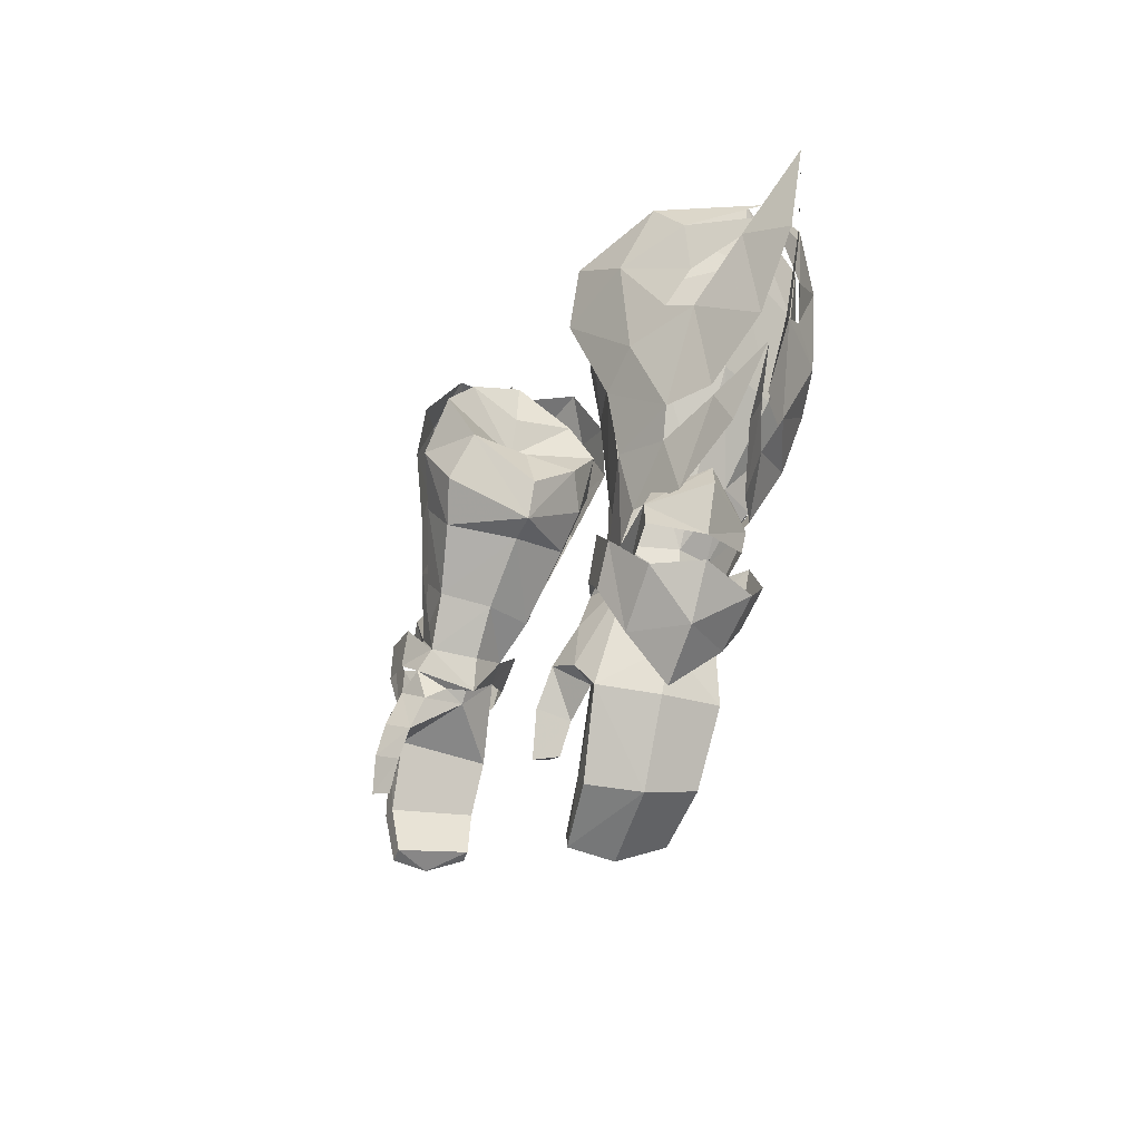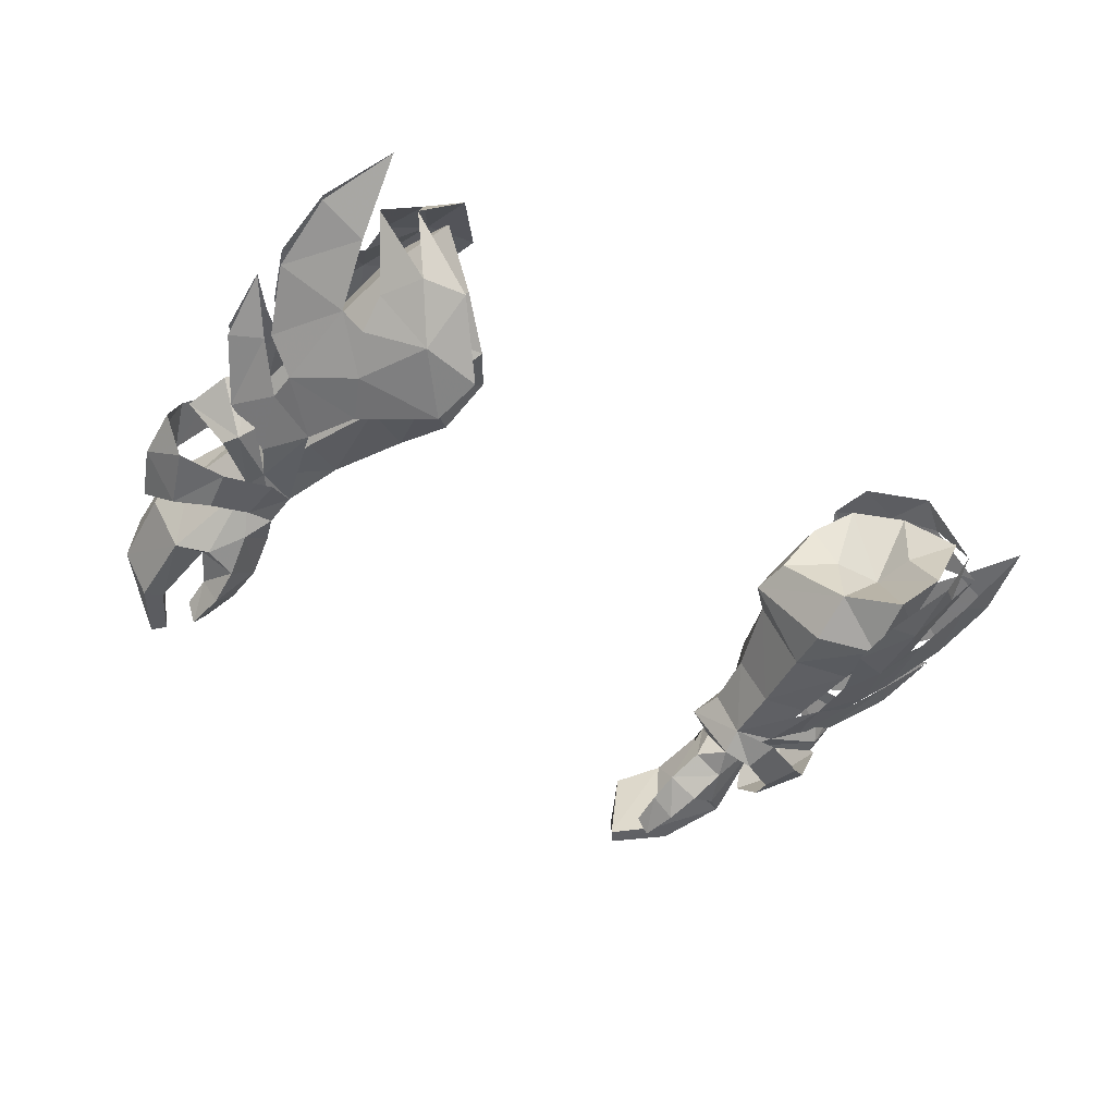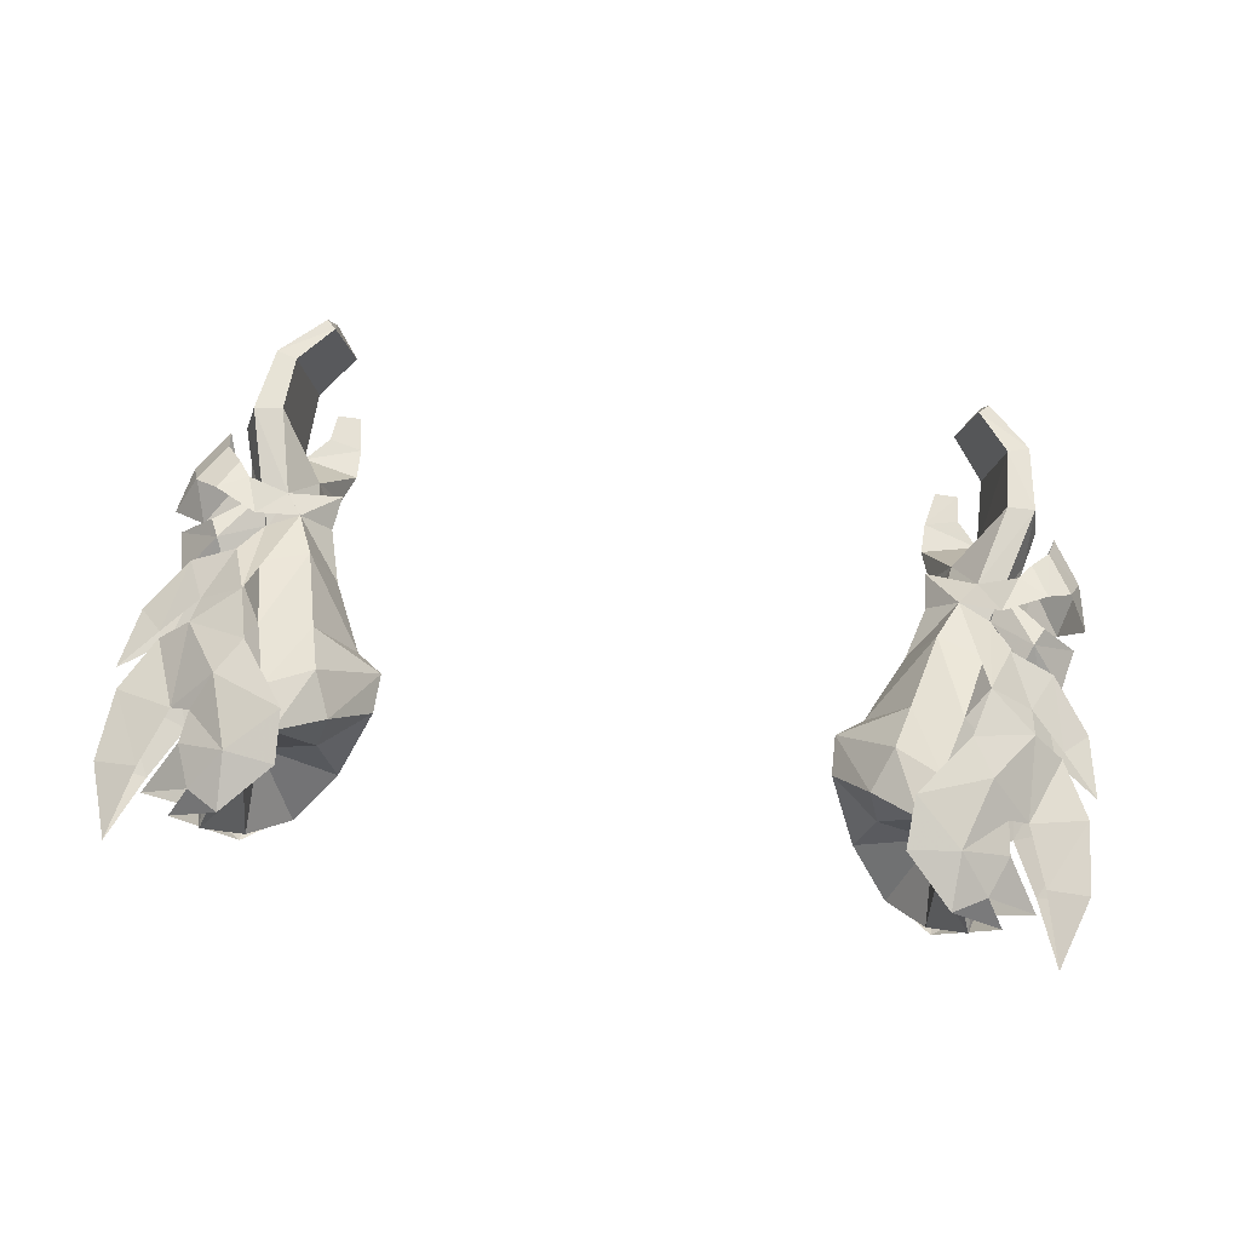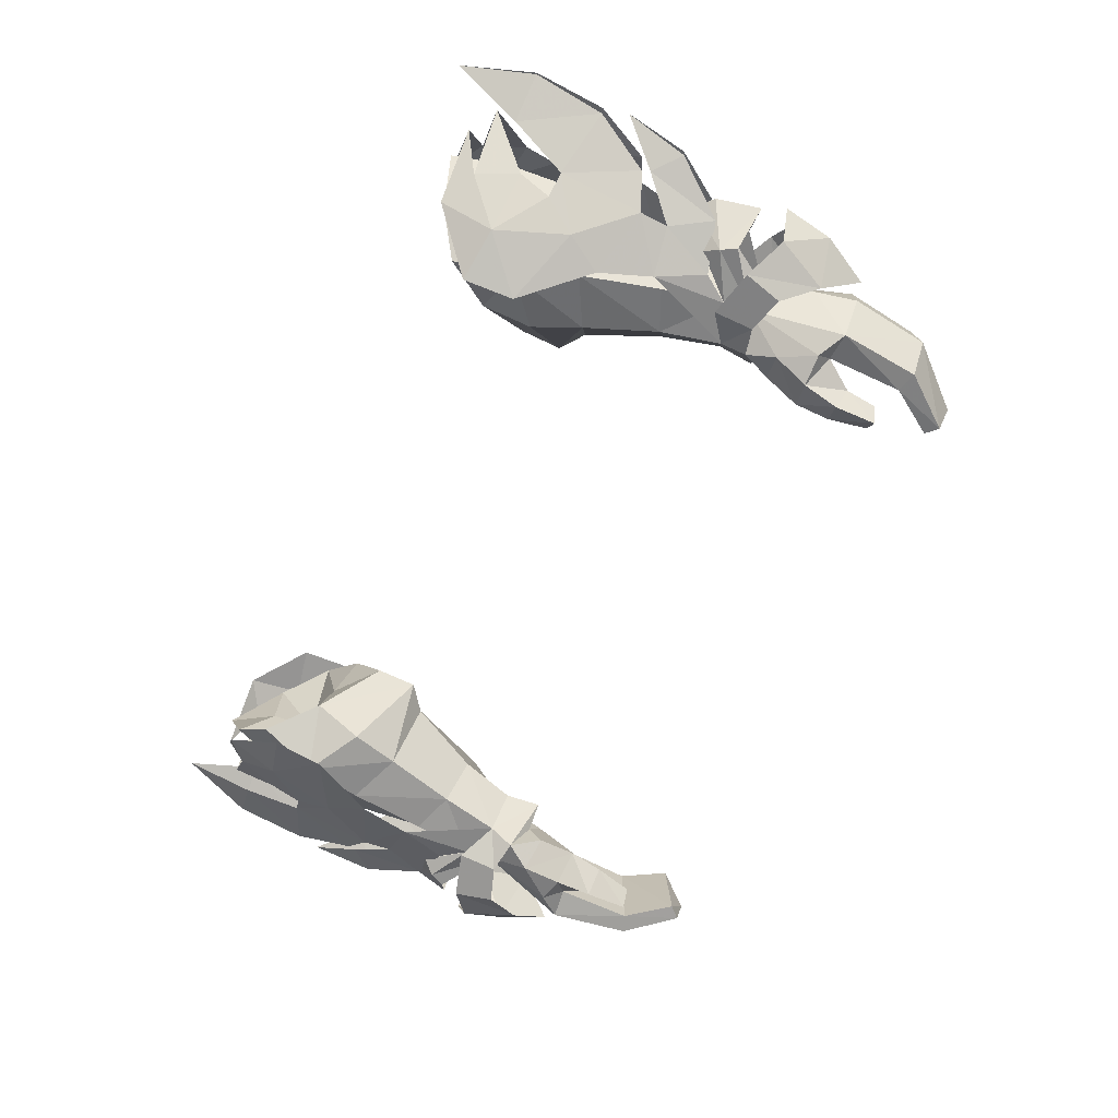
<metadata>
{"format":"obj","ext":"obj","renderer":"f3d","projection":"perspective","resolution":1024,"background":"white","views":[{"elev":-8.3,"azim":73.2,"up":"+Z"},{"elev":-39.1,"azim":-40.8,"up":"+Y"},{"elev":76.6,"azim":7.8,"up":"+Y"},{"elev":-62.3,"azim":68.0,"up":"+Y"}]}
</metadata>
<code>
g archer_glove_female_69750
v -14.91 -1.028 51.52
v -14.16 -1.241 53.04
v -15.45 -0.1847 54.17
v -16.36 0.0509 53.29
v -12.56 -2.061 52.89
v -12.01 -2.222 54.82
v -14.25 -1.177 54.06
v -16.44 0.8907 56.38
v -14.29 -0.3313 57.05
v -15.05 0.8844 59.06
v -16.64 1.763 58.92
v -13.53 -0.9264 57.19
v -12.81 -1.78 56.08
v -11.96 -1.797 58.67
v -13.7 -0.199 58.31
v -12.57 3.034 52.62
v -11.48 0.8296 49.29
v -12.65 0.6149 49.77
v -13.28 1.702 50.97
v -14.92 0.9382 51.42
v -16.36 0.5382 53.27
v -15.46 1.263 54.1
v -14.17 1.745 52.89
v -14.26 2.393 53.87
v -12.02 3.938 54.49
v -16.44 1.654 56.34
v -16.64 1.986 58.9
v -15.06 2.626 58.97
v -14.3 2.621 56.89
v -13.54 3.224 56.97
v -13.7 3.227 58.12
v -11.97 4.398 58.34
v -12.82 3.965 55.78
v -14.46 -2.494 47.47
v -13.67 -3.073 48.76
v -14.07 -2.861 50.12
v -15.41 -2.109 49.29
v -12.35 -2.913 49.15
v -14.46 0.3795 47.02
v -15.26 0.9821 48.53
v -14.38 1.66 48.9
v -13.79 1.185 47.74
v -13.35 1.418 48.31
v -12.84 1.848 49.66
v -11.27 -2.52 48.88
v -11.15 -1.99 49.72
v -12.36 -2.666 50.55
v -11.48 0.8296 49.29
v -12.07 0.6827 48.52
v -14.8 0.005316 52.21
v -15.4 -0.1481 51.69
v -14.26 -1.877 51.14
v -13.88 -1.517 51.58
v -15.78 -0.5055 50.13
v -14.52 -1.909 50.58
v -14.11 1.26 50.54
v -13.84 1.051 51.21
v -14.45 0.9936 49.86
v 14.9 -1.028 51.52
v 16.34 0.05091 53.29
v 15.44 -0.1847 54.17
v 14.15 -1.241 53.04
v 12.55 -2.061 52.89
v 14.24 -1.177 54.06
v 12 -2.222 54.82
v 16.43 0.8907 56.38
v 16.63 1.763 58.92
v 15.04 0.8844 59.06
v 14.28 -0.3312 57.05
v 13.52 -0.9263 57.19
v 13.69 -0.1989 58.31
v 11.95 -1.797 58.67
v 12.8 -1.78 56.08
v 12.56 3.034 52.62
v 13.27 1.702 50.97
v 12.64 0.615 49.77
v 11.47 0.8296 49.29
v 14.91 0.9381 51.42
v 14.16 1.744 52.88
v 15.45 1.263 54.1
v 16.35 0.5382 53.27
v 12.01 3.937 54.49
v 14.25 2.392 53.87
v 16.43 1.654 56.34
v 14.29 2.621 56.89
v 15.05 2.626 58.97
v 16.63 1.986 58.9
v 13.53 3.224 56.97
v 12.81 3.965 55.77
v 11.96 4.398 58.34
v 13.69 3.227 58.12
v 14.45 -2.494 47.47
v 15.4 -2.109 49.29
v 14.06 -2.861 50.12
v 13.66 -3.073 48.76
v 12.34 -2.913 49.15
v 12.35 -2.666 50.55
v 14.45 0.3795 47.02
v 13.77 1.19 47.74
v 14.36 1.668 48.89
v 15.25 0.9821 48.53
v 13.34 1.418 48.31
v 11.14 -1.99 49.72
v 11.26 -2.52 48.88
v 12.81 1.855 49.65
v 12.06 0.6828 48.52
v 11.45 0.8245 49.28
v 14.79 0.005325 52.21
v 13.87 -1.517 51.58
v 14.25 -1.877 51.14
v 15.39 -0.148 51.69
v 15.77 -0.5054 50.13
v 14.51 -1.909 50.58
v 14.1 1.26 50.54
v 13.83 1.051 51.21
v 14.44 0.9935 49.86
v -13.27 -1.859 51.16
v -12.57 -2.007 50.25
v -16.76 0.9607 55.48
v -15.38 -0.2111 54.47
v -15.74 2.461 61.52
v -10.26 -2.852 57.19
v -10.16 -2.522 59
v -11.88 -0.7115 60.55
v -13.85 2.028 60.38
v -13.07 -0.1592 59.8
v -14.93 1.862 59.73
v -11.15 -1.99 49.72
v -16.76 0.9918 55.48
v -15.38 1.49 54.38
v -15.74 2.472 61.51
v -10.28 4.793 56.79
v -10.18 4.659 58.61
v -11.89 4.002 60.3
v -13.08 3.517 59.61
v -13.85 2.034 60.38
v -14.93 1.868 59.73
v -14.87 -1.388 45.97
v -15.83 -1.026 47.6
v -16.15 -0.6939 49.35
v -12.85 0.722 48.62
v -12.65 0.6149 49.77
v -12.57 -2.007 50.25
v -12.62 -1.834 49.27
v 13.26 -1.859 51.16
v 12.56 -2.007 50.25
v 16.75 0.9606 55.48
v 15.37 -0.2111 54.47
v 15.73 2.461 61.51
v 10.25 -2.851 57.19
v 10.15 -2.522 59
v 11.87 -0.7114 60.55
v 13.06 -0.1591 59.8
v 13.84 2.028 60.38
v 14.92 1.862 59.72
v 11.14 -1.99 49.72
v 16.75 0.9918 55.48
v 15.37 1.49 54.38
v 15.73 2.472 61.51
v 10.27 4.793 56.78
v 10.17 4.659 58.61
v 11.88 4.001 60.3
v 13.84 2.034 60.38
v 13.07 3.517 59.6
v 14.92 1.868 59.72
v 14.86 -1.388 45.97
v 15.82 -1.026 47.6
v 16.14 -0.6939 49.35
v 12.84 0.722 48.62
v 12.64 0.615 49.77
v 12.56 -2.007 50.25
v 12.61 -1.834 49.27
f 1 2 3
f 3 4 1
f 5 6 7
f 7 2 5
f 8 9 10
f 10 11 8
f 12 13 14
f 14 15 12
f 9 7 13
f 13 12 9
f 16 17 18
f 18 19 16
f 20 21 22
f 22 23 20
f 16 23 24
f 24 25 16
f 26 27 28
f 28 29 26
f 30 31 32
f 32 33 30
f 29 30 33
f 33 24 29
f 34 35 36
f 36 37 34
f 38 36 35
f 39 40 41
f 41 42 39
f 43 41 44
f 38 45 46
f 46 47 38
f 44 48 49
f 49 43 44
f 50 51 52
f 52 53 50
f 54 55 52
f 52 51 54
f 56 51 50
f 50 57 56
f 56 58 54
f 54 51 56
f 59 60 61
f 61 62 59
f 63 62 64
f 64 65 63
f 66 67 68
f 68 69 66
f 70 71 72
f 72 73 70
f 69 70 73
f 73 64 69
f 74 75 76
f 76 77 74
f 78 79 80
f 80 81 78
f 74 82 83
f 83 79 74
f 84 85 86
f 86 87 84
f 88 89 90
f 90 91 88
f 85 83 89
f 89 88 85
f 92 93 94
f 94 95 92
f 96 94 97
f 98 99 100
f 100 101 98
f 102 100 99
f 96 97 103
f 103 104 96
f 105 102 106
f 106 107 105
f 108 109 110
f 110 111 108
f 112 111 110
f 110 113 112
f 114 115 108
f 108 111 114
f 114 111 112
f 112 116 114
f 5 2 117
f 5 117 118
f 2 1 117
f 4 3 119
f 7 6 13
f 9 8 120
f 11 10 121
f 122 123 14
f 124 125 126
f 14 126 15
f 126 127 15
f 14 123 124
f 14 124 126
f 14 13 122
f 9 120 7
f 5 118 128
f 122 13 6
f 16 19 23
f 23 19 20
f 21 129 22
f 24 33 25
f 29 130 26
f 27 131 28
f 132 32 133
f 134 135 136
f 32 31 135
f 135 31 137
f 32 134 133
f 32 135 134
f 32 132 33
f 29 24 130
f 33 132 25
f 138 34 139
f 37 140 139
f 138 139 39
f 40 139 140
f 139 34 37
f 39 139 40
f 58 56 141
f 142 56 57
f 53 52 143
f 52 55 144
f 52 144 143
f 141 56 142
f 63 145 62
f 63 146 145
f 62 145 59
f 60 147 61
f 64 73 65
f 69 148 66
f 67 149 68
f 150 72 151
f 152 153 154
f 72 71 153
f 153 71 155
f 72 152 151
f 72 153 152
f 72 150 73
f 69 64 148
f 63 156 146
f 150 65 73
f 74 79 75
f 79 78 75
f 81 80 157
f 83 82 89
f 85 84 158
f 87 86 159
f 160 161 90
f 162 163 164
f 90 164 91
f 164 165 91
f 90 161 162
f 90 162 164
f 90 89 160
f 85 158 83
f 89 82 160
f 166 167 92
f 93 167 168
f 166 98 167
f 101 168 167
f 167 93 92
f 98 101 167
f 116 169 114
f 170 115 114
f 109 171 110
f 110 172 113
f 110 171 172
f 169 170 114
f 102 105 100
f 96 95 94
f 43 42 41
f 38 47 36
g archer_glove_female_69750
v -11.27 -0.7248 47.63
v -11.18 -0.5949 48.16
v -11 -1.423 48.19
v -10.71 -2.341 47.79
v 11.26 -0.7248 47.63
v 10.7 -2.341 47.79
v 10.99 -1.423 48.19
v 11.17 -0.5948 48.16
v -10.76 1.703 50.79
v -11.75 3.438 53.83
v -10.01 2.91 53.58
v -12.36 2.029 51.41
v -10.67 -1.744 51.85
v -12.57 -2.007 50.25
v -11.15 -1.99 49.72
v -12.2 -1.918 52.45
v -10.92 -2.393 57.42
v -12.93 -0.8893 55.63
v -11.64 -2.069 55.31
v -12.47 -0.6022 58.16
v -12.99 1.07 51.97
v -13.63 0.8761 55.48
v -13 2.458 54.67
v -13.25 0.06753 52.2
v -11.27 -2.52 48.88
v -12.62 -1.833 49.27
v -12.58 0.6155 49.82
v -13.37 -0.5352 49.13
v -13.07 -0.3864 50.1
v -12.9 0.6358 48.84
v -10.35 -0.5056 48.07
v -10.5 -0.3584 49.35
v -11.47 0.8297 49.29
v -12.06 0.6826 48.51
v -13.81 0.5364 45.54
v -12.06 0.6826 48.51
v -12.8 0.5359 45.41
v -12.9 0.6358 48.84
v -10.45 -3.406 45.41
v -12.36 -2.853 46.18
v -10.39 -2.993 46.58
v -11.61 -3.218 45.19
v -11.61 -3.218 45.19
v -11.2 -4.25 44.09
v -11.22 -4.138 45.57
v -11.54 -3.53 44.17
v -11.54 -3.53 44.17
v -10.73 -3.69 44.11
v -12.73 0.04059 43.38
v -13.48 -0.03773 43.14
v -14.32 -1.338 45.78
v -13.77 -1.799 43.08
v -11.63 -0.3877 41.92
v -11.97 -0.4518 41.59
v -11.87 -1.985 41.18
v -13.41 -3.076 46.11
v -12.3 -3.228 43.55
v -12.36 -2.853 46.18
v -12.94 -3.338 43.32
v -11.55 -3.318 41.59
v -11.15 -3.219 41.98
v -12.73 0.04059 43.38
v -11.15 -3.219 41.98
v -11.63 -0.3877 41.92
v -12.3 -3.228 43.55
v -12.8 0.5359 45.41
v -11.63 -0.3877 41.92
v -11.15 -3.219 41.98
v -12.81 -0.9493 52.47
v -9.794 -1.737 54.42
v -10.51 4.411 57.5
v -12.65 3.346 57.37
v -11.9 3.834 58.96
v -11.11 4.317 56
v -10.33 -1.593 59.51
v -11.63 -0.2578 60.38
v -13.35 1.507 58.64
v -12.77 1.95 60.64
v -9.172 -1.843 56.14
v -11.9 3.834 58.96
v -11.63 1.523 59.12
v -11.42 1.228 57.6
v -12.06 0.6826 48.51
v -12.62 -1.833 49.27
v -13.83 -0.9711 47.21
v -11.76 -3.012 48.05
v -11.27 -2.52 48.88
v -11.42 -3.722 46.79
v -11.54 -3.53 44.17
v -10.35 -0.5056 48.07
v -12.52 -3.449 46.96
v -8.707 0.7318 53.82
v -7.78 0.945 54.48
v -9.928 0.0343 51.31
v -7.808 1.198 55.92
v -8.943 -0.9087 57.85
v -8.978 3.136 56.65
v -7.808 1.198 55.92
v -8.978 3.136 56.65
v -9.475 1.316 57.29
v -9.588 3.517 55.12
v -10.33 -1.593 59.51
v -11.42 1.228 57.6
v -11.63 -0.2578 60.38
v -8.943 -0.9087 57.85
v -10.51 4.411 57.5
v -12.77 1.95 60.64
v -12.77 1.95 60.64
v -13.37 -0.5352 49.13
v 10.75 1.703 50.79
v 10 2.909 53.58
v 11.74 3.437 53.82
v 12.35 2.029 51.41
v 10.66 -1.744 51.85
v 11.14 -1.99 49.72
v 12.56 -2.007 50.25
v 12.19 -1.917 52.45
v 10.91 -2.393 57.43
v 11.63 -2.069 55.31
v 12.92 -0.8892 55.63
v 12.46 -0.6021 58.16
v 12.98 1.07 51.97
v 12.99 2.458 54.67
v 13.62 0.8761 55.48
v 13.24 0.06754 52.19
v 11.26 -2.52 48.88
v 12.61 -1.833 49.27
v 12.56 0.6155 49.82
v 13.06 -0.3771 50.1
v 13.36 -0.5352 49.13
v 12.89 0.6358 48.84
v 10.34 -0.5055 48.07
v 10.48 -0.3584 49.35
v 11.46 0.8298 49.29
v 12.05 0.6826 48.51
v 13.8 0.5365 45.54
v 12.83 0.5457 45.57
v 12.05 0.6826 48.51
v 12.89 0.6358 48.84
v 10.44 -3.406 45.41
v 10.38 -2.993 46.58
v 12.35 -2.852 46.18
v 11.6 -3.218 45.19
v 11.6 -3.218 45.19
v 11.21 -4.138 45.57
v 11.19 -4.25 44.09
v 11.53 -3.53 44.17
v 11.53 -3.53 44.17
v 10.72 -3.69 44.11
v 12.72 0.04062 43.38
v 13.47 -0.03769 43.14
v 14.18 -1.334 45.8
v 13.76 -1.728 43.08
v 11.62 -0.3877 41.92
v 11.96 -0.4518 41.59
v 11.86 -1.985 41.18
v 13.4 -3.076 46.11
v 12.35 -2.852 46.18
v 12.29 -3.228 43.55
v 13.03 -3.283 43.32
v 11.14 -3.219 41.98
v 11.54 -3.318 41.59
v 12.72 0.04062 43.38
v 11.62 -0.3877 41.92
v 11.14 -3.219 41.98
v 12.29 -3.228 43.55
v 12.83 0.5457 45.57
v 11.62 -0.3877 41.92
v 11.14 -3.219 41.98
v 12.8 -0.9492 52.47
v 9.784 -1.736 54.42
v 10.5 4.411 57.5
v 11.89 3.834 58.96
v 12.64 3.346 57.37
v 11.1 4.317 56
v 10.32 -1.593 59.52
v 11.62 -0.2577 60.38
v 13.34 1.507 58.64
v 12.76 1.95 60.64
v 9.161 -1.843 56.14
v 11.89 3.834 58.96
v 11.41 1.228 57.6
v 11.62 1.523 59.12
v 12.05 0.6826 48.51
v 13.82 -0.9711 47.21
v 12.61 -1.833 49.27
v 11.74 -3.018 47.96
v 11.26 -2.52 48.88
v 11.41 -3.722 46.79
v 11.53 -3.53 44.17
v 10.34 -0.5055 48.07
v 12.47 -3.381 46.74
v 8.697 0.7318 53.82
v 7.77 0.945 54.48
v 9.918 0.03431 51.31
v 8.933 -0.9086 57.85
v 7.798 1.198 55.92
v 8.969 3.136 56.65
v 7.798 1.198 55.92
v 9.465 1.316 57.29
v 8.969 3.136 56.65
v 9.578 3.517 55.12
v 10.32 -1.593 59.52
v 11.62 -0.2577 60.38
v 11.41 1.228 57.6
v 8.933 -0.9086 57.85
v 10.5 4.411 57.5
v 12.76 1.95 60.64
v 12.76 1.95 60.64
v 13.36 -0.5352 49.13
f 173 174 175
f 175 176 173
f 177 178 179
f 179 180 177
f 181 182 183
f 182 181 184
f 185 186 187
f 186 185 188
f 189 190 191
f 190 189 192
f 193 194 195
f 194 193 196
f 186 197 187
f 197 186 198
f 199 200 201
f 200 199 202
f 203 187 197
f 187 203 204
f 186 200 198
f 200 186 201
f 205 203 206
f 203 205 204
f 199 206 202
f 206 199 205
f 207 208 209
f 208 207 210
f 211 212 213
f 212 211 214
f 215 216 217
f 216 215 218
f 219 211 220
f 211 219 214
f 221 207 209
f 207 221 222
f 223 222 224
f 222 223 207
f 225 222 221
f 222 225 226
f 222 227 224
f 227 222 226
f 228 229 230
f 229 228 231
f 229 232 233
f 232 229 231
f 232 224 227
f 224 232 231
f 234 235 236
f 235 234 237
f 228 224 231
f 224 228 223
f 212 234 238
f 234 212 237
f 239 227 226
f 227 239 240
f 216 211 217
f 211 216 220
f 196 190 194
f 190 196 241
f 205 184 181
f 184 205 199
f 185 191 188
f 191 185 242
f 243 244 245
f 244 243 246
f 247 192 189
f 192 247 248
f 248 249 192
f 249 248 250
f 244 250 245
f 250 244 249
f 246 195 244
f 195 246 182
f 201 241 196
f 242 251 189
f 183 182 246
f 241 188 191
f 186 241 201
f 182 184 193
f 195 194 249
f 190 192 249
f 252 253 254
f 238 255 173
f 228 256 257
f 258 259 256
f 258 176 259
f 176 175 259
f 176 213 173
f 258 260 213
f 220 216 261
f 173 212 238
f 213 212 173
f 262 174 255
f 240 232 227
f 260 217 213
f 228 263 256
f 264 265 242
f 217 211 213
f 230 215 260
f 176 258 213
f 266 264 185
f 181 183 264
f 265 267 268
f 269 267 265
f 270 271 272
f 207 223 257
f 201 196 193
f 269 265 273
f 274 275 276
f 204 266 187
f 199 193 184
f 204 205 266
f 199 201 193
f 241 191 190
f 186 188 241
f 183 265 264
f 276 275 253
f 187 266 185
f 266 205 181
f 272 277 270
f 265 251 242
f 182 193 195
f 272 271 278
f 277 272 275
f 272 278 254
f 185 264 242
f 181 264 266
f 252 254 278
f 253 252 279
f 277 275 274
f 276 253 280
f 242 189 191
f 190 249 194
f 195 249 244
f 273 246 243
f 189 268 247
f 230 260 263
f 260 215 217
f 189 251 268
f 251 265 268
f 246 273 183
f 273 265 183
f 273 243 269
f 207 257 210
f 228 257 223
f 257 256 281
f 210 257 281
f 230 263 228
f 256 263 258
f 258 263 260
f 175 174 262
f 259 175 262
f 255 174 173
f 282 283 284
f 284 285 282
f 286 287 288
f 288 289 286
f 290 291 292
f 292 293 290
f 294 295 296
f 296 297 294
f 288 287 298
f 298 299 288
f 300 301 302
f 302 303 300
f 304 298 287
f 287 305 304
f 288 299 302
f 302 301 288
f 306 307 304
f 304 305 306
f 300 303 307
f 307 306 300
f 308 309 310
f 310 311 308
f 312 313 314
f 314 315 312
f 316 317 318
f 318 319 316
f 320 321 312
f 312 315 320
f 322 309 308
f 308 323 322
f 324 325 323
f 323 308 324
f 326 322 323
f 323 327 326
f 323 325 328
f 328 327 323
f 329 330 331
f 331 332 329
f 331 333 334
f 334 332 331
f 334 328 325
f 325 332 334
f 335 336 337
f 337 338 335
f 329 332 325
f 325 324 329
f 314 339 335
f 335 338 314
f 340 327 328
f 328 341 340
f 318 317 312
f 312 321 318
f 297 296 292
f 292 342 297
f 306 282 285
f 285 300 306
f 286 289 291
f 291 343 286
f 344 345 346
f 346 347 344
f 348 290 293
f 293 349 348
f 349 293 350
f 350 351 349
f 346 345 351
f 351 350 346
f 347 346 295
f 295 284 347
f 301 297 342
f 343 290 352
f 283 347 284
f 342 291 289
f 288 301 342
f 284 294 285
f 295 350 296
f 292 350 293
f 353 354 355
f 339 177 356
f 329 357 358
f 359 358 360
f 359 360 178
f 178 360 179
f 178 177 313
f 359 313 361
f 321 362 318
f 177 339 314
f 313 177 314
f 363 356 180
f 341 328 334
f 361 313 317
f 329 358 364
f 365 343 366
f 317 313 312
f 330 361 316
f 178 313 359
f 367 286 365
f 282 365 283
f 366 368 369
f 370 366 369
f 371 372 373
f 308 357 324
f 301 294 297
f 370 374 366
f 375 376 377
f 305 287 367
f 300 285 294
f 305 367 306
f 300 294 301
f 342 292 291
f 288 342 289
f 283 365 366
f 376 355 377
f 287 286 367
f 367 282 306
f 372 371 378
f 366 343 352
f 284 295 294
f 372 379 373
f 378 377 372
f 372 354 379
f 286 343 365
f 282 367 365
f 353 379 354
f 355 380 353
f 378 375 377
f 376 381 355
f 343 291 290
f 292 296 350
f 295 346 350
f 374 344 347
f 290 348 368
f 330 364 361
f 361 317 316
f 290 368 352
f 352 368 366
f 347 283 374
f 374 283 366
f 374 370 344
f 308 311 357
f 329 324 357
f 357 382 358
f 311 382 357
f 330 329 364
f 358 359 364
f 359 361 364
f 179 363 180
f 360 363 179
f 356 177 180

</code>
